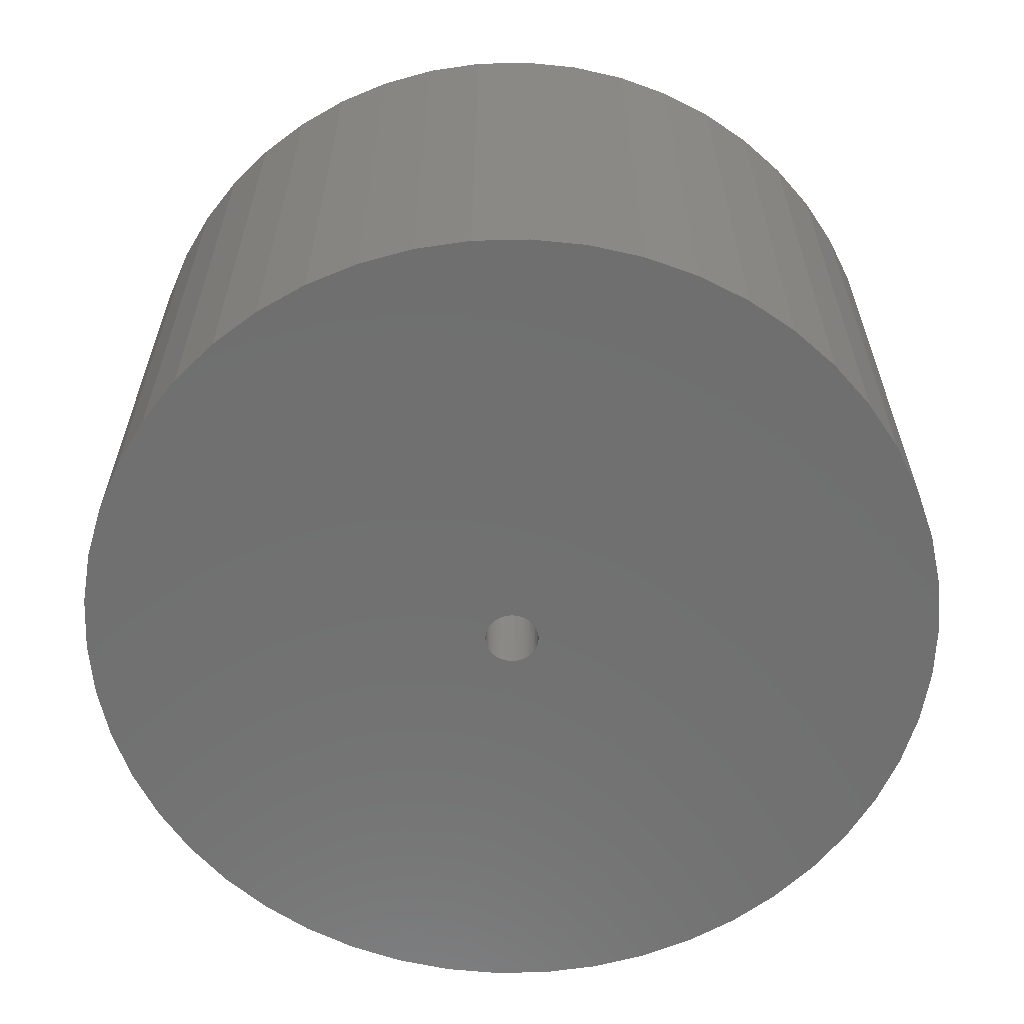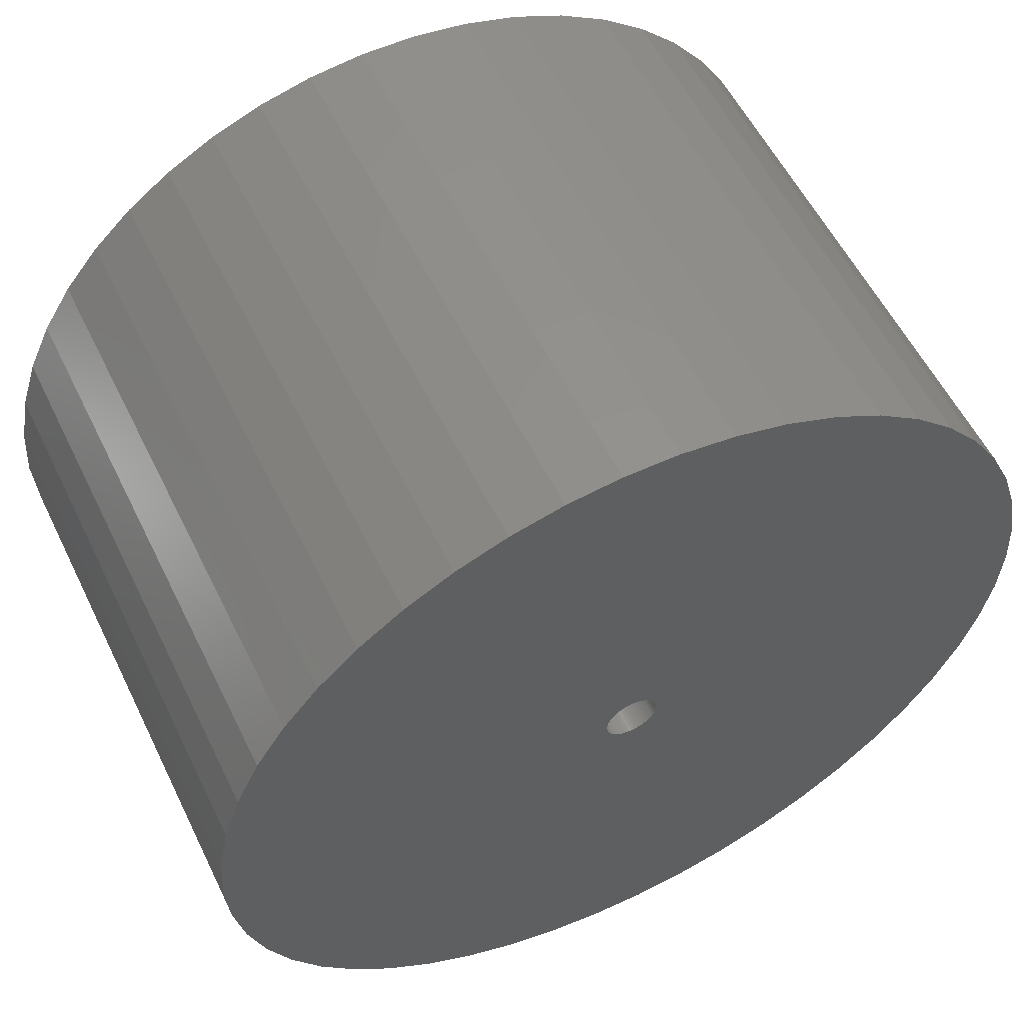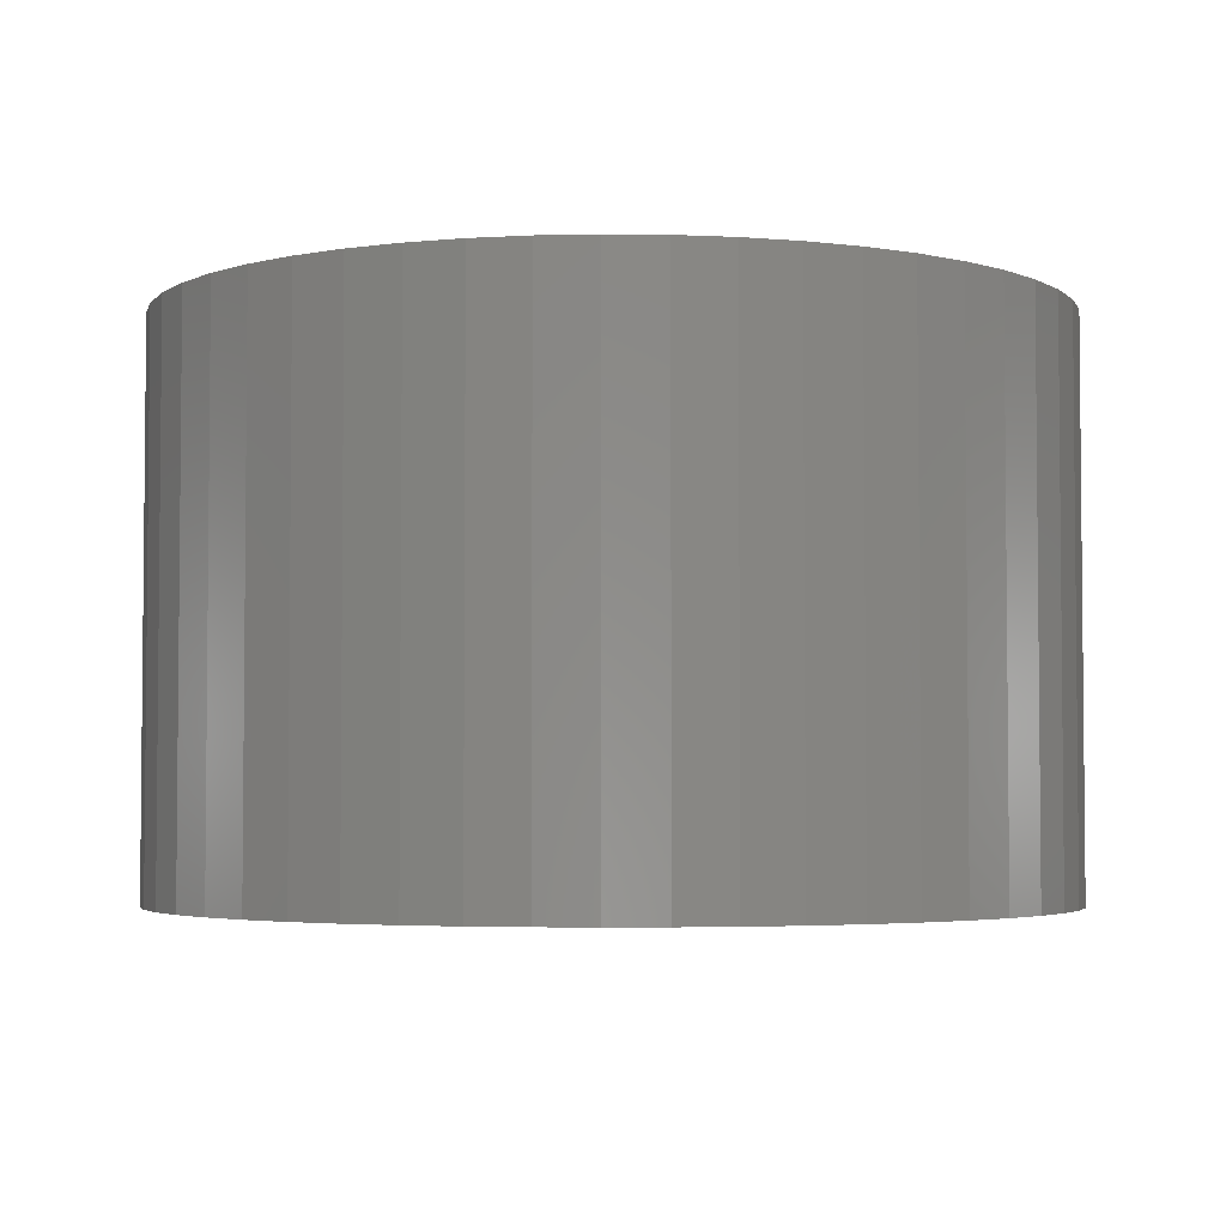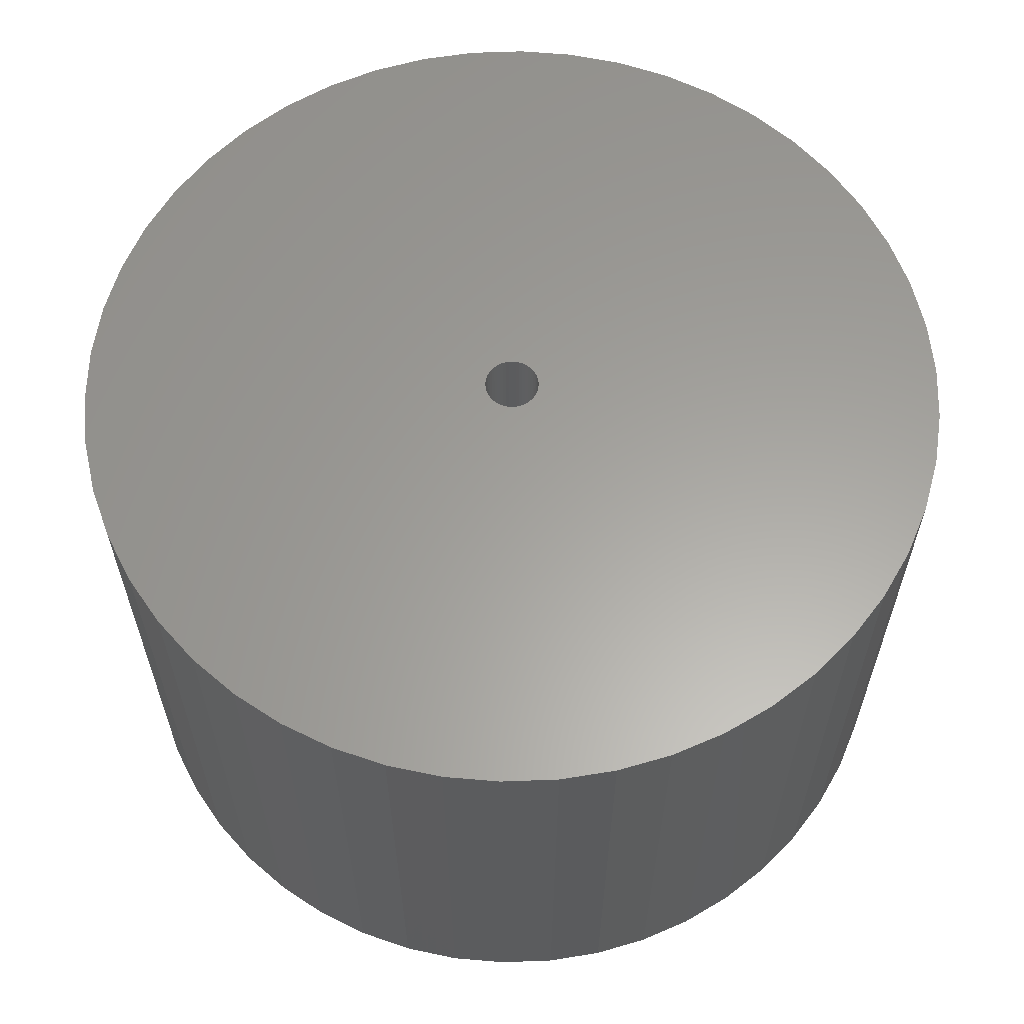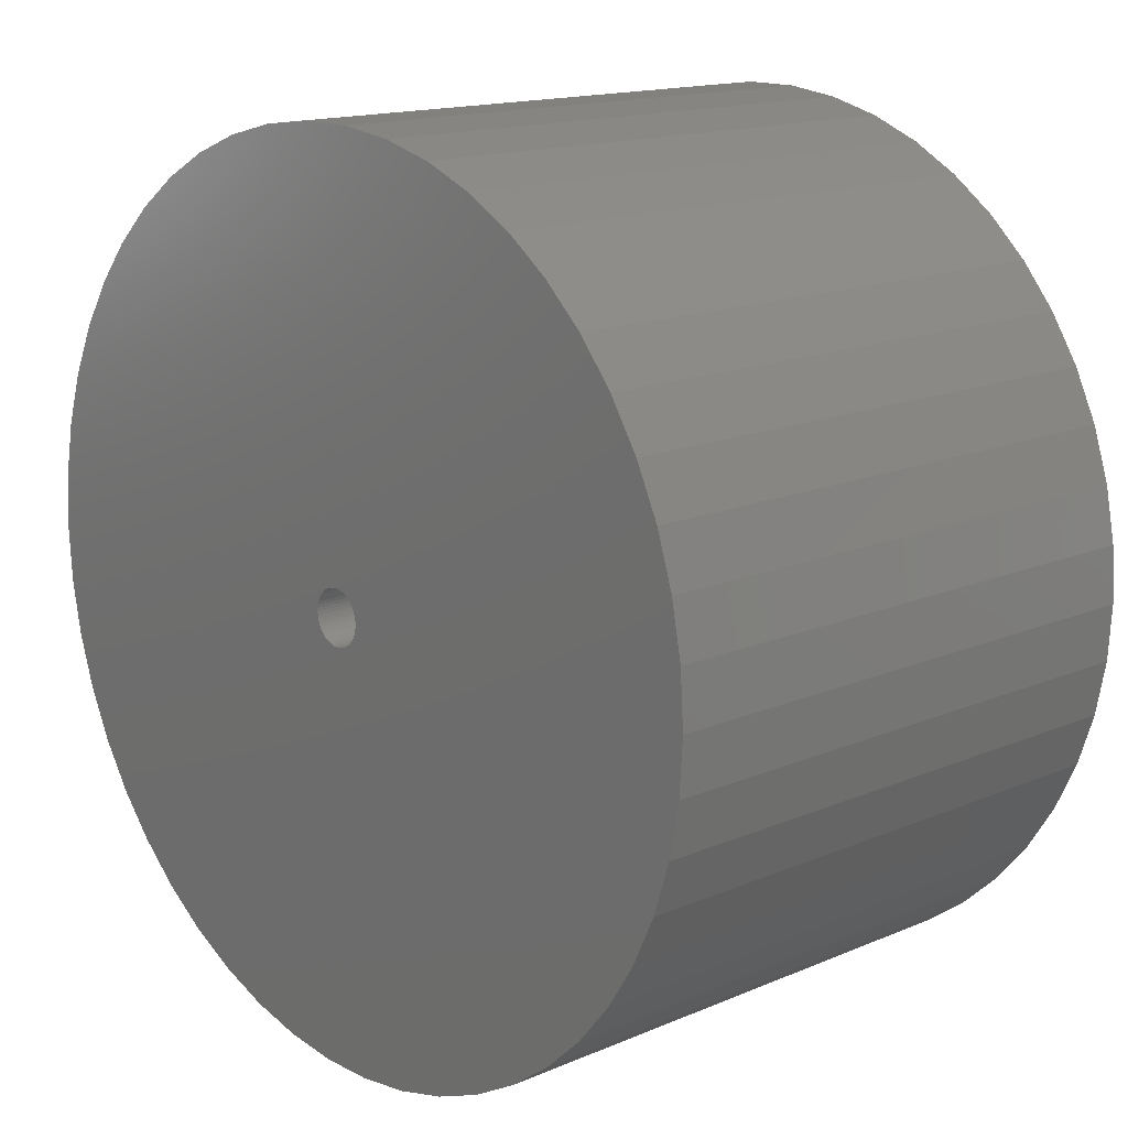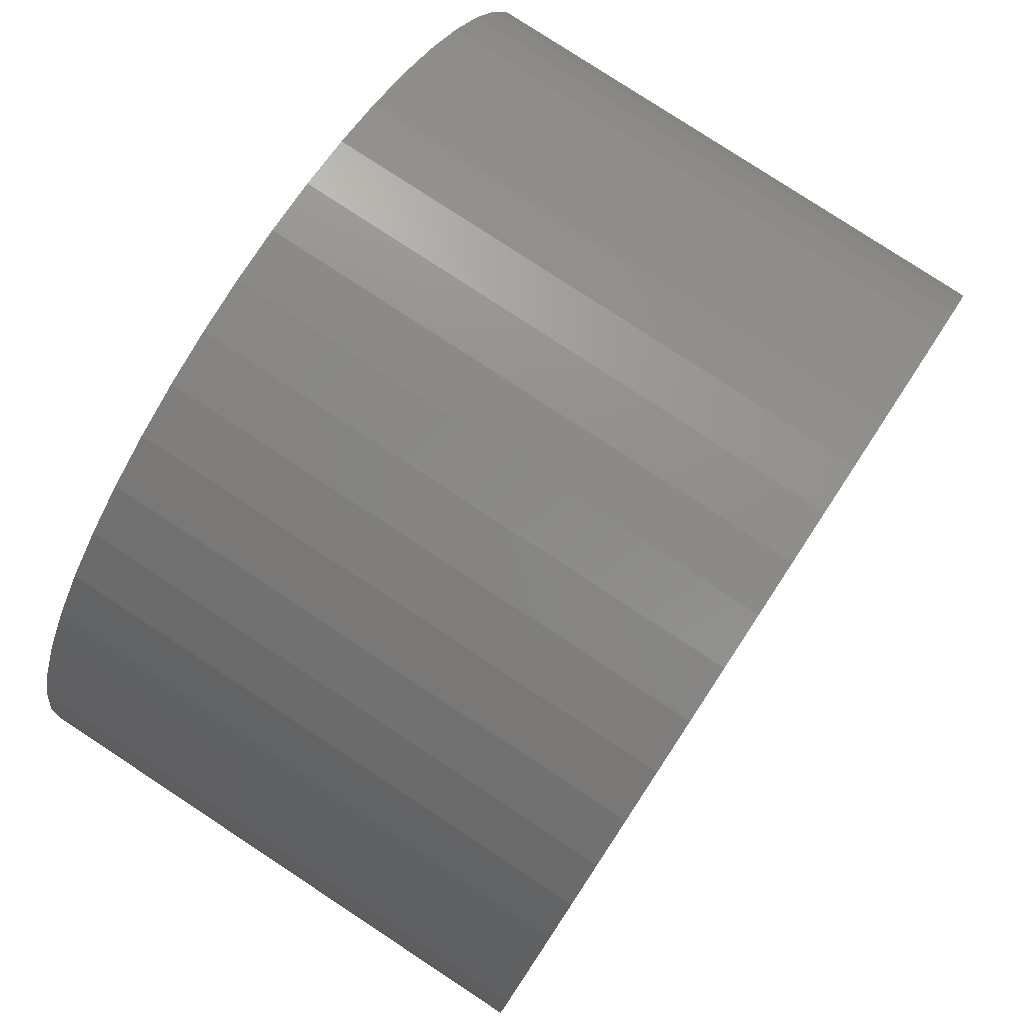
<metadata>
{"format":"stl","ext":"stl","renderer":"f3d","projection":"perspective","resolution":1024,"background":"white","views":[{"elev":-61.7,"azim":167.0,"up":"+Z"},{"elev":56.1,"azim":-25.8,"up":"+Y"},{"elev":-3.6,"azim":62.4,"up":"+Z"},{"elev":61.3,"azim":-153.4,"up":"+Z"},{"elev":15.1,"azim":-132.3,"up":"+Y"},{"elev":79.3,"azim":123.3,"up":"+Y"}]}
</metadata>
<code>
# stl→obj: 200 verts, 400 faces
v 16 0 10
v 15.87 2.005 -10
v 15.87 2.005 10
v 16 0 -10
v -16 0 -10
v -15.87 2.005 10
v -15.87 2.005 -10
v -16 0 10
v 1.005 15.97 -10
v -1.005 15.97 10
v 1.005 15.97 10
v -1.005 15.97 -10
v -1.005 -15.97 -10
v 1.005 -15.97 10
v -1.005 -15.97 10
v 1.005 -15.97 -10
v 11.66 10.95 -10
v 10.2 12.33 10
v 11.66 10.95 10
v 10.2 12.33 -10
v -10.2 12.33 -10
v -11.66 10.95 10
v -10.2 12.33 10
v -11.66 10.95 -10
v -4.944 15.22 -10
v -6.812 14.48 10
v -4.944 15.22 10
v -6.812 14.48 -10
v 14.88 5.89 10
v 14.02 7.708 -10
v 14.02 7.708 10
v 14.88 5.89 -10
v 6.812 14.48 -10
v 4.944 15.22 10
v 6.812 14.48 10
v 4.944 15.22 -10
v 2.998 15.72 10
v 2.998 15.72 -10
v 8.573 13.51 -10
v 8.573 13.51 10
v -14.88 5.89 -10
v -14.02 7.708 10
v -14.02 7.708 -10
v -14.88 5.89 10
v -15.5 3.979 -10
v -15.5 3.979 10
v -2.998 15.72 10
v -2.998 15.72 -10
v 2.998 -15.72 10
v 2.998 -15.72 -10
v 15.5 3.979 10
v 15.5 3.979 -10
v 12.94 9.405 10
v 12.94 9.405 -10
v -12.94 9.405 10
v -12.94 9.405 -10
v 1 0 10
v 0.9921 0.1253 10
v 15.87 -2.005 10
v 0.9686 0.2487 10
v 0.9921 -0.1253 10
v 0.9298 0.3681 10
v 15.5 -3.979 10
v 0.8763 0.4818 10
v 0.9686 -0.2487 10
v 0.809 0.5878 10
v 14.88 -5.89 10
v 0.729 0.6845 10
v 0.9298 -0.3681 10
v 0.6374 0.7705 10
v 14.02 -7.708 10
v 0.5358 0.8443 10
v 0.8763 -0.4818 10
v 0.4258 0.9048 10
v 12.94 -9.405 10
v 0.309 0.9511 10
v 0.809 -0.5878 10
v 0.1874 0.9823 10
v 11.66 -10.95 10
v 0.729 -0.6845 10
v 0.06279 0.998 10
v -0.06279 0.998 10
v -0.1874 0.9823 10
v -0.309 0.9511 10
v -0.4258 0.9048 10
v -0.5358 0.8443 10
v -8.573 13.51 10
v -0.6374 0.7705 10
v -0.729 0.6845 10
v 10.2 -12.33 10
v 0.6374 -0.7705 10
v 8.573 -13.51 10
v 0.5358 -0.8443 10
v 6.812 -14.48 10
v 0.4258 -0.9048 10
v 4.944 -15.22 10
v 0.309 -0.9511 10
v 0.1874 -0.9823 10
v 0.06279 -0.998 10
v -0.06279 -0.998 10
v -0.1874 -0.9823 10
v -2.998 -15.72 10
v -0.309 -0.9511 10
v -4.944 -15.22 10
v -0.4258 -0.9048 10
v -6.812 -14.48 10
v -0.5358 -0.8443 10
v -8.573 -13.51 10
v -0.6374 -0.7705 10
v -10.2 -12.33 10
v -0.729 -0.6845 10
v -11.66 -10.95 10
v -0.809 -0.5878 10
v -12.94 -9.405 10
v -0.8763 -0.4818 10
v -14.02 -7.708 10
v -0.9298 -0.3681 10
v -14.88 -5.89 10
v -0.9686 -0.2487 10
v -15.5 -3.979 10
v -0.9921 -0.1253 10
v -15.87 -2.005 10
v -1 0 10
v -0.809 0.5878 10
v -0.8763 0.4818 10
v -0.9298 0.3681 10
v -0.9686 0.2487 10
v -0.9921 0.1253 10
v -8.573 13.51 -10
v 15.87 -2.005 -10
v 14.88 -5.89 -10
v 14.02 -7.708 -10
v -11.66 -10.95 -10
v -10.2 -12.33 -10
v -14.02 -7.708 -10
v -14.88 -5.89 -10
v -12.94 -9.405 -10
v 1 0 -10
v 0.9921 -0.1253 -10
v 15.5 -3.979 -10
v 0.9686 -0.2487 -10
v 0.9921 0.1253 -10
v 0.9298 -0.3681 -10
v 0.8763 -0.4818 -10
v 12.94 -9.405 -10
v 0.9686 0.2487 -10
v 0.809 -0.5878 -10
v 11.66 -10.95 -10
v 0.729 -0.6845 -10
v 10.2 -12.33 -10
v 0.9298 0.3681 -10
v 0.6374 -0.7705 -10
v 8.573 -13.51 -10
v 0.5358 -0.8443 -10
v 6.812 -14.48 -10
v 0.8763 0.4818 -10
v 0.4258 -0.9048 -10
v 4.944 -15.22 -10
v 0.309 -0.9511 -10
v 0.809 0.5878 -10
v 0.1874 -0.9823 -10
v 0.729 0.6845 -10
v 0.06279 -0.998 -10
v -0.06279 -0.998 -10
v -0.1874 -0.9823 -10
v -2.998 -15.72 -10
v -0.309 -0.9511 -10
v -4.944 -15.22 -10
v -0.4258 -0.9048 -10
v -6.812 -14.48 -10
v -0.5358 -0.8443 -10
v -8.573 -13.51 -10
v -0.6374 -0.7705 -10
v -0.729 -0.6845 -10
v 0.6374 0.7705 -10
v 0.5358 0.8443 -10
v 0.4258 0.9048 -10
v 0.309 0.9511 -10
v 0.1874 0.9823 -10
v 0.06279 0.998 -10
v -0.06279 0.998 -10
v -0.1874 0.9823 -10
v -0.309 0.9511 -10
v -0.4258 0.9048 -10
v -0.5358 0.8443 -10
v -0.6374 0.7705 -10
v -0.729 0.6845 -10
v -0.809 0.5878 -10
v -0.8763 0.4818 -10
v -0.9298 0.3681 -10
v -0.9686 0.2487 -10
v -0.9921 0.1253 -10
v -1 0 -10
v -0.809 -0.5878 -10
v -0.8763 -0.4818 -10
v -0.9298 -0.3681 -10
v -0.9686 -0.2487 -10
v -15.5 -3.979 -10
v -0.9921 -0.1253 -10
v -15.87 -2.005 -10
f 1 2 3
f 2 1 4
f 5 6 7
f 6 5 8
f 9 10 11
f 10 9 12
f 13 14 15
f 14 13 16
f 17 18 19
f 18 17 20
f 21 22 23
f 22 21 24
f 25 26 27
f 26 25 28
f 29 30 31
f 30 29 32
f 33 34 35
f 34 33 36
f 36 37 34
f 37 36 38
f 39 35 40
f 35 39 33
f 41 42 43
f 42 41 44
f 45 44 41
f 44 45 46
f 12 47 10
f 47 12 48
f 16 49 14
f 49 16 50
f 51 32 29
f 32 51 52
f 3 52 51
f 52 3 2
f 53 17 19
f 17 53 54
f 31 54 53
f 54 31 30
f 38 11 37
f 11 38 9
f 20 40 18
f 40 20 39
f 43 55 56
f 55 43 42
f 56 22 24
f 22 56 55
f 7 46 45
f 46 7 6
f 57 1 3
f 58 3 51
f 1 57 59
f 60 51 29
f 61 59 57
f 62 29 31
f 59 61 63
f 64 31 53
f 65 63 61
f 66 53 19
f 63 65 67
f 68 19 18
f 69 67 65
f 70 18 40
f 67 69 71
f 72 40 35
f 73 71 69
f 74 35 34
f 71 73 75
f 76 34 37
f 77 75 73
f 78 37 11
f 75 77 79
f 80 79 77
f 3 58 57
f 51 60 58
f 29 62 60
f 31 64 62
f 53 66 64
f 19 68 66
f 18 70 68
f 40 72 70
f 35 74 72
f 34 76 74
f 37 78 76
f 11 81 78
f 11 82 81
f 10 82 11
f 82 10 83
f 47 83 10
f 83 47 84
f 27 84 47
f 84 27 85
f 26 85 27
f 85 26 86
f 87 86 26
f 86 87 88
f 23 88 87
f 22 89 23
f 88 23 89
f 79 80 90
f 91 90 80
f 90 91 92
f 93 92 91
f 92 93 94
f 95 94 93
f 94 95 96
f 97 96 95
f 96 97 49
f 98 49 97
f 49 98 14
f 99 14 98
f 100 14 99
f 15 100 101
f 102 101 103
f 104 103 105
f 106 105 107
f 108 107 109
f 110 109 111
f 112 111 113
f 114 113 115
f 116 115 117
f 118 117 119
f 120 119 121
f 100 15 14
f 122 121 123
f 89 22 124
f 55 124 22
f 101 102 15
f 124 55 125
f 103 104 102
f 42 125 55
f 105 106 104
f 125 42 126
f 107 108 106
f 44 126 42
f 109 110 108
f 126 44 127
f 111 112 110
f 46 127 44
f 113 114 112
f 127 46 128
f 115 116 114
f 6 128 46
f 117 118 116
f 128 6 123
f 119 120 118
f 8 123 6
f 121 122 120
f 123 8 122
f 28 87 26
f 87 28 129
f 129 23 87
f 23 129 21
f 48 27 47
f 27 48 25
f 59 4 1
f 4 59 130
f 71 131 67
f 131 71 132
f 133 110 112
f 110 133 134
f 135 118 136
f 118 135 116
f 137 116 135
f 116 137 114
f 138 4 130
f 139 130 140
f 4 138 2
f 141 140 131
f 142 2 138
f 143 131 132
f 2 142 52
f 144 132 145
f 146 52 142
f 147 145 148
f 52 146 32
f 149 148 150
f 151 32 146
f 152 150 153
f 32 151 30
f 154 153 155
f 156 30 151
f 157 155 158
f 30 156 54
f 159 158 50
f 160 54 156
f 161 50 16
f 54 160 17
f 162 17 160
f 130 139 138
f 140 141 139
f 131 143 141
f 132 144 143
f 145 147 144
f 148 149 147
f 150 152 149
f 153 154 152
f 155 157 154
f 158 159 157
f 50 161 159
f 16 163 161
f 16 164 163
f 13 164 16
f 164 13 165
f 166 165 13
f 165 166 167
f 168 167 166
f 167 168 169
f 170 169 168
f 169 170 171
f 172 171 170
f 171 172 173
f 134 173 172
f 133 174 134
f 173 134 174
f 17 162 20
f 175 20 162
f 20 175 39
f 176 39 175
f 39 176 33
f 177 33 176
f 33 177 36
f 178 36 177
f 36 178 38
f 179 38 178
f 38 179 9
f 180 9 179
f 181 9 180
f 12 181 182
f 48 182 183
f 25 183 184
f 28 184 185
f 129 185 186
f 21 186 187
f 24 187 188
f 56 188 189
f 43 189 190
f 41 190 191
f 45 191 192
f 181 12 9
f 7 192 193
f 174 133 194
f 137 194 133
f 182 48 12
f 194 137 195
f 183 25 48
f 135 195 137
f 184 28 25
f 195 135 196
f 185 129 28
f 136 196 135
f 186 21 129
f 196 136 197
f 187 24 21
f 198 197 136
f 188 56 24
f 197 198 199
f 189 43 56
f 200 199 198
f 190 41 43
f 199 200 193
f 191 45 41
f 5 193 200
f 192 7 45
f 193 5 7
f 155 92 94
f 92 155 153
f 67 140 63
f 140 67 131
f 133 114 137
f 114 133 112
f 136 120 198
f 120 136 118
f 150 79 90
f 79 150 148
f 158 94 96
f 94 158 155
f 50 96 49
f 96 50 158
f 63 130 59
f 130 63 140
f 75 132 71
f 132 75 145
f 79 145 75
f 145 79 148
f 166 15 102
f 15 166 13
f 168 102 104
f 102 168 166
f 198 122 200
f 122 198 120
f 200 8 5
f 8 200 122
f 153 90 92
f 90 153 150
f 170 104 106
f 104 170 168
f 172 106 108
f 106 172 170
f 134 108 110
f 108 134 172
f 138 58 142
f 58 138 57
f 123 192 128
f 192 123 193
f 181 81 82
f 81 181 180
f 175 68 70
f 68 175 162
f 187 88 89
f 88 187 186
f 184 84 85
f 84 184 183
f 149 77 147
f 77 149 80
f 151 64 156
f 64 151 62
f 142 60 146
f 60 142 58
f 178 74 76
f 74 178 177
f 176 70 72
f 70 176 175
f 126 189 125
f 189 126 190
f 125 188 124
f 188 125 189
f 127 190 126
f 190 127 191
f 185 85 86
f 85 185 184
f 182 82 83
f 82 182 181
f 139 57 138
f 57 139 61
f 165 103 101
f 103 165 167
f 161 99 98
f 99 161 163
f 146 62 151
f 62 146 60
f 160 68 162
f 68 160 66
f 156 66 160
f 66 156 64
f 179 76 78
f 76 179 178
f 180 78 81
f 78 180 179
f 177 72 74
f 72 177 176
f 124 187 89
f 187 124 188
f 128 191 127
f 191 128 192
f 186 86 88
f 86 186 185
f 183 83 84
f 83 183 182
f 154 95 93
f 95 154 157
f 147 73 144
f 73 147 77
f 143 65 141
f 65 143 69
f 141 61 139
f 61 141 65
f 115 196 117
f 196 115 195
f 117 197 119
f 197 117 196
f 157 97 95
f 97 157 159
f 159 98 97
f 98 159 161
f 144 69 143
f 69 144 73
f 163 100 99
f 100 163 164
f 167 105 103
f 105 167 169
f 121 193 123
f 193 121 199
f 152 93 91
f 93 152 154
f 149 91 80
f 91 149 152
f 164 101 100
f 101 164 165
f 169 107 105
f 107 169 171
f 111 194 113
f 194 111 174
f 113 195 115
f 195 113 194
f 119 199 121
f 199 119 197
f 173 111 109
f 111 173 174
f 171 109 107
f 109 171 173

</code>
